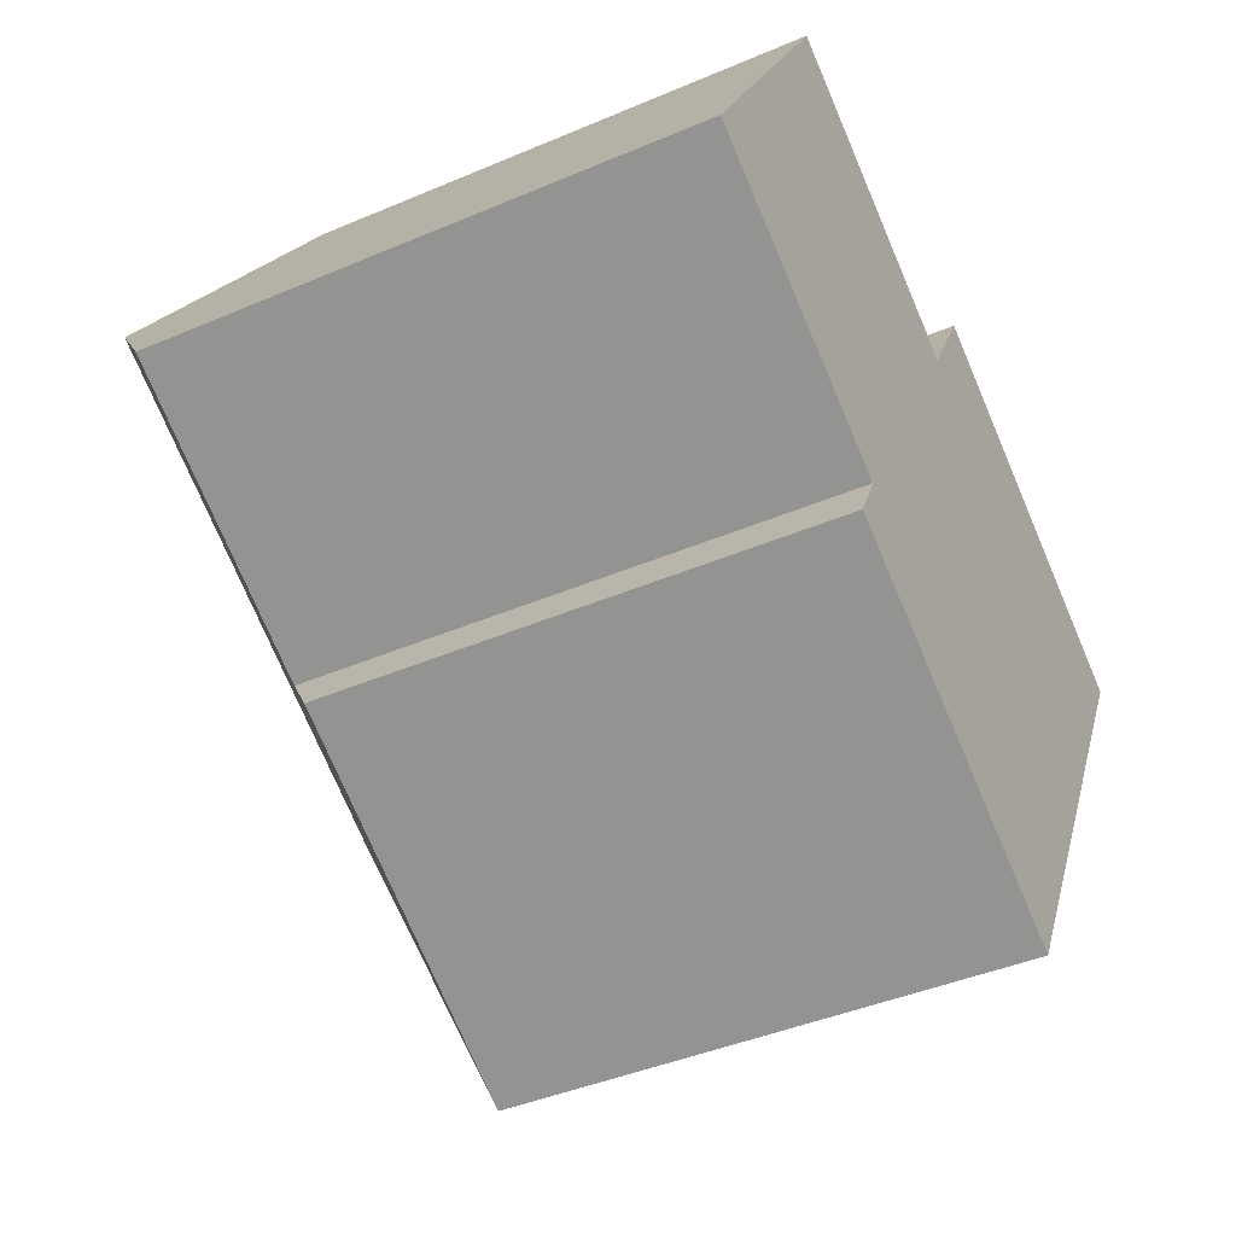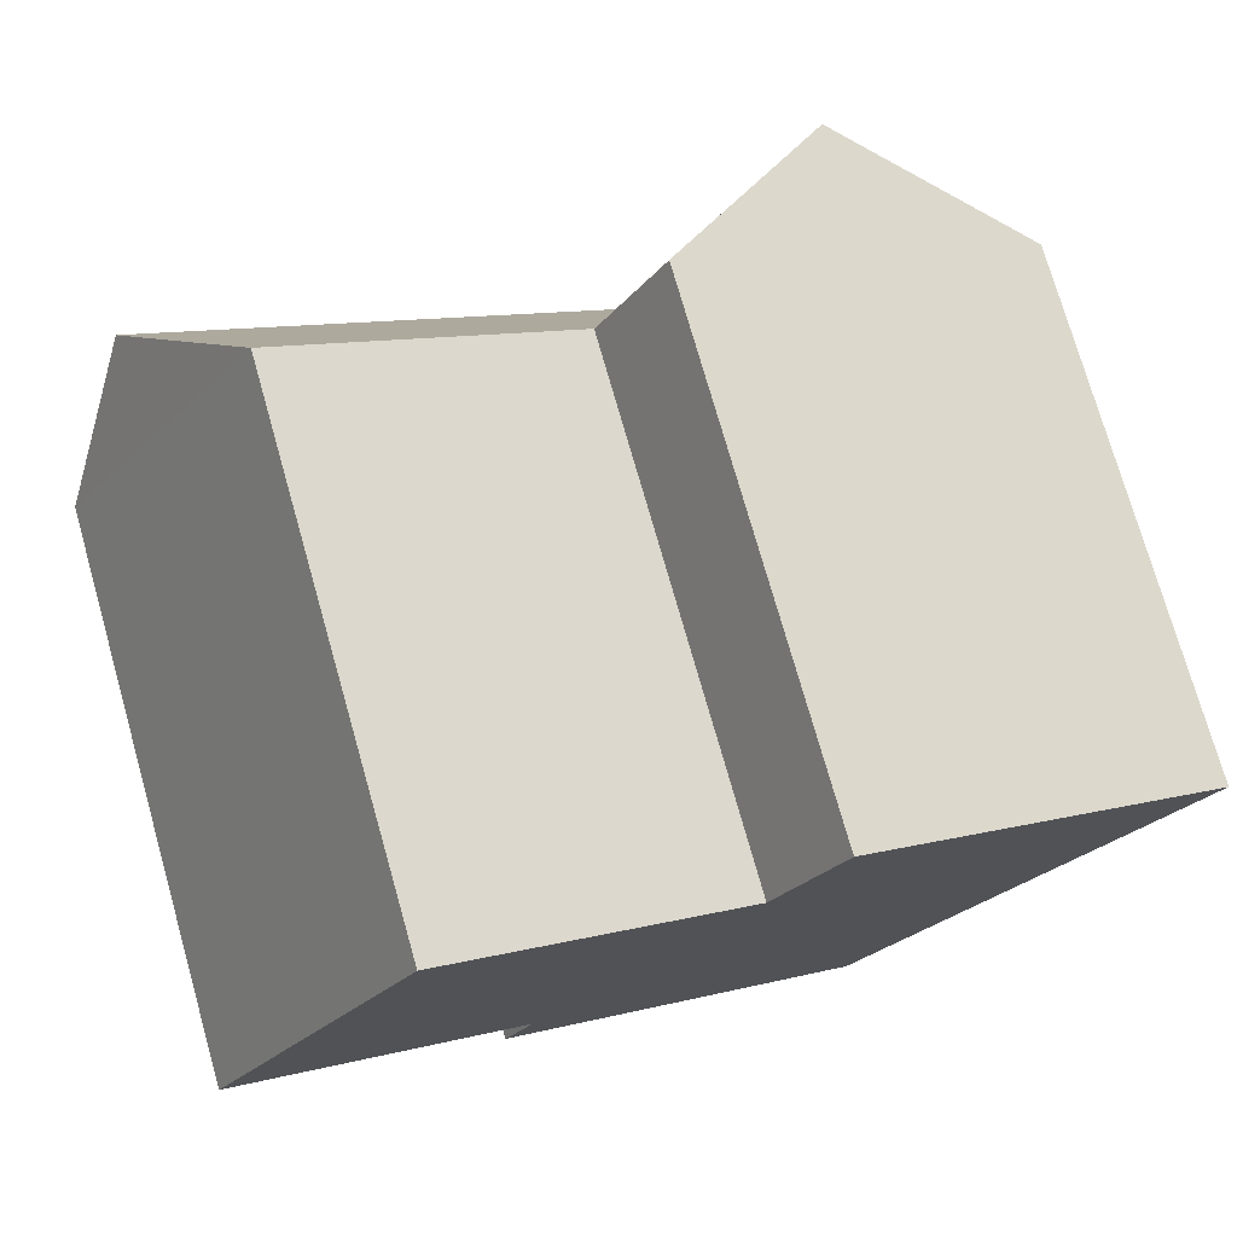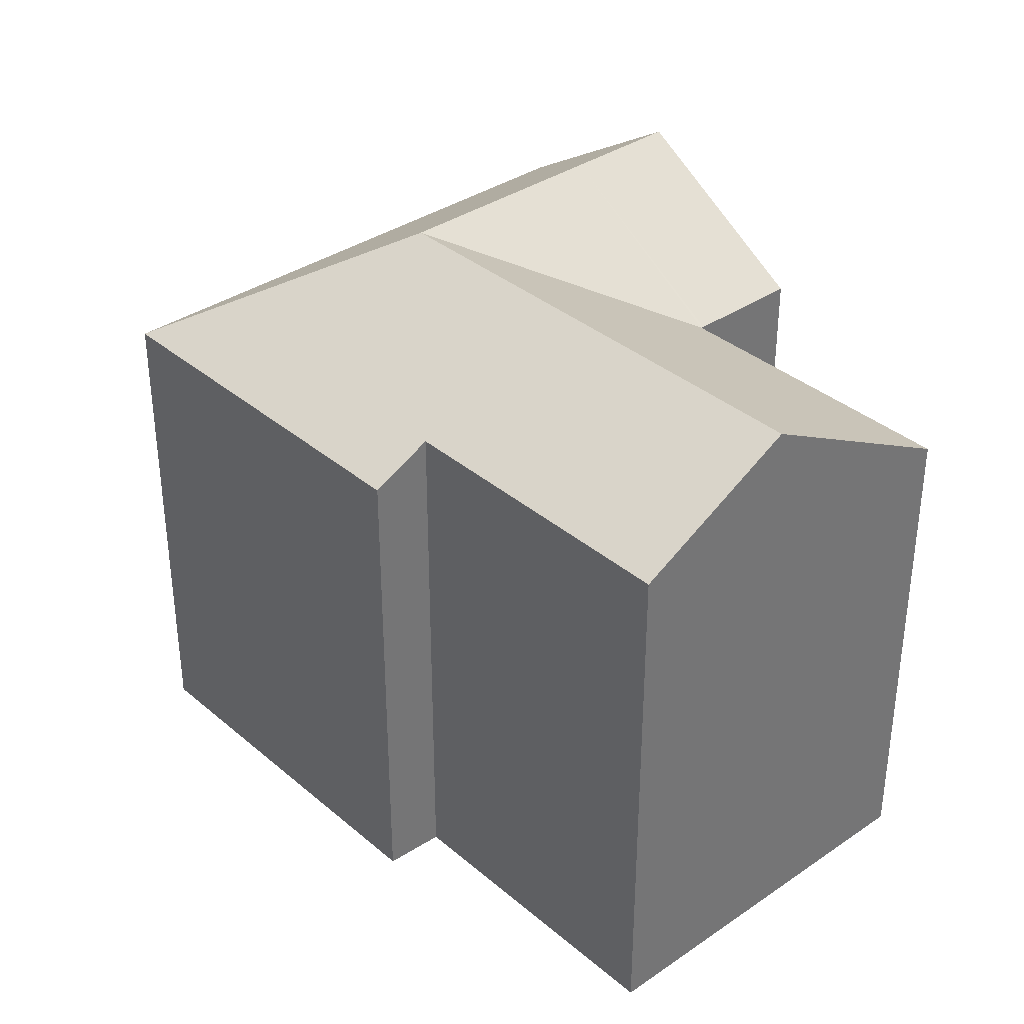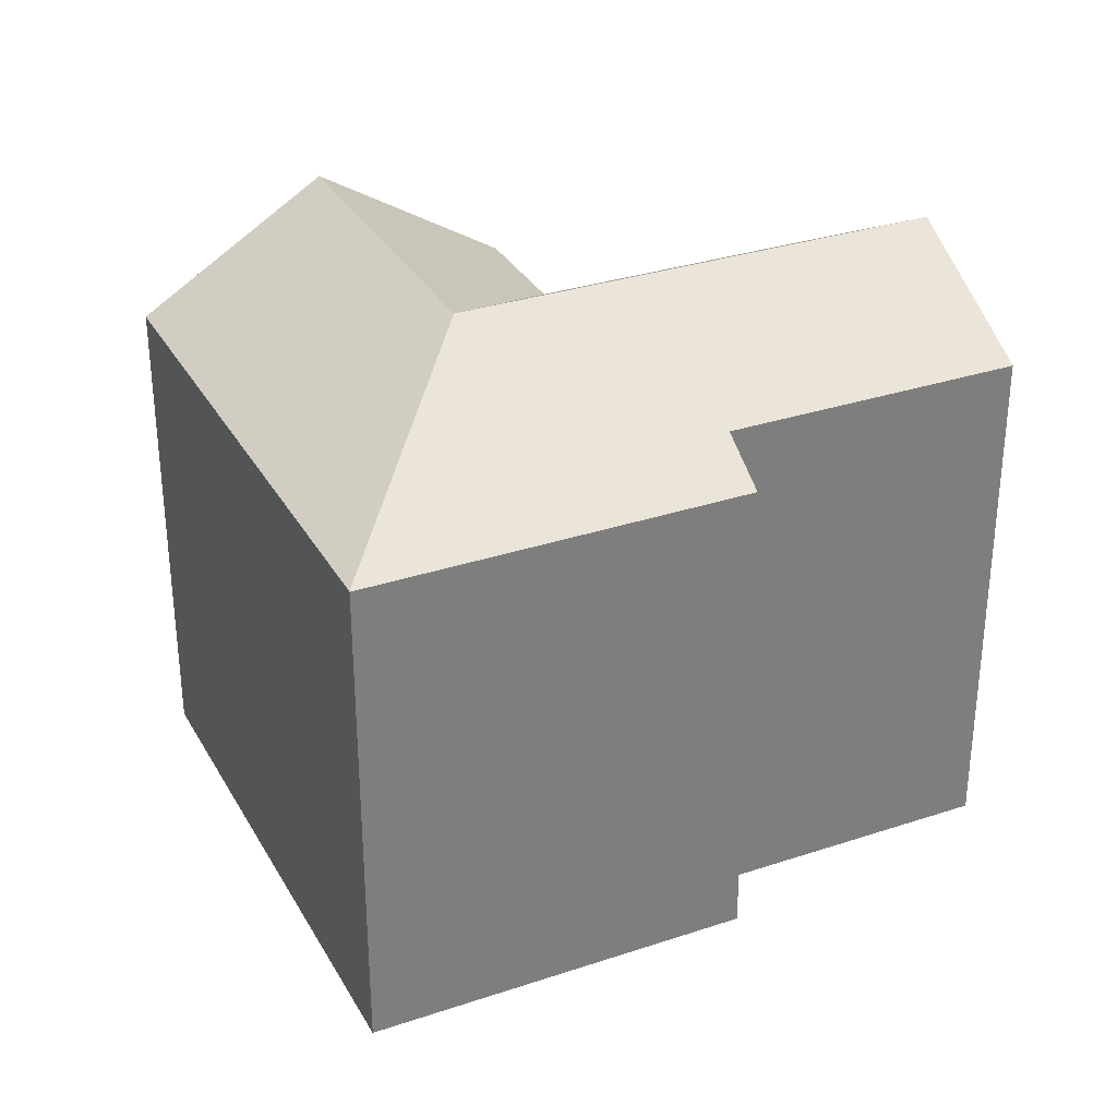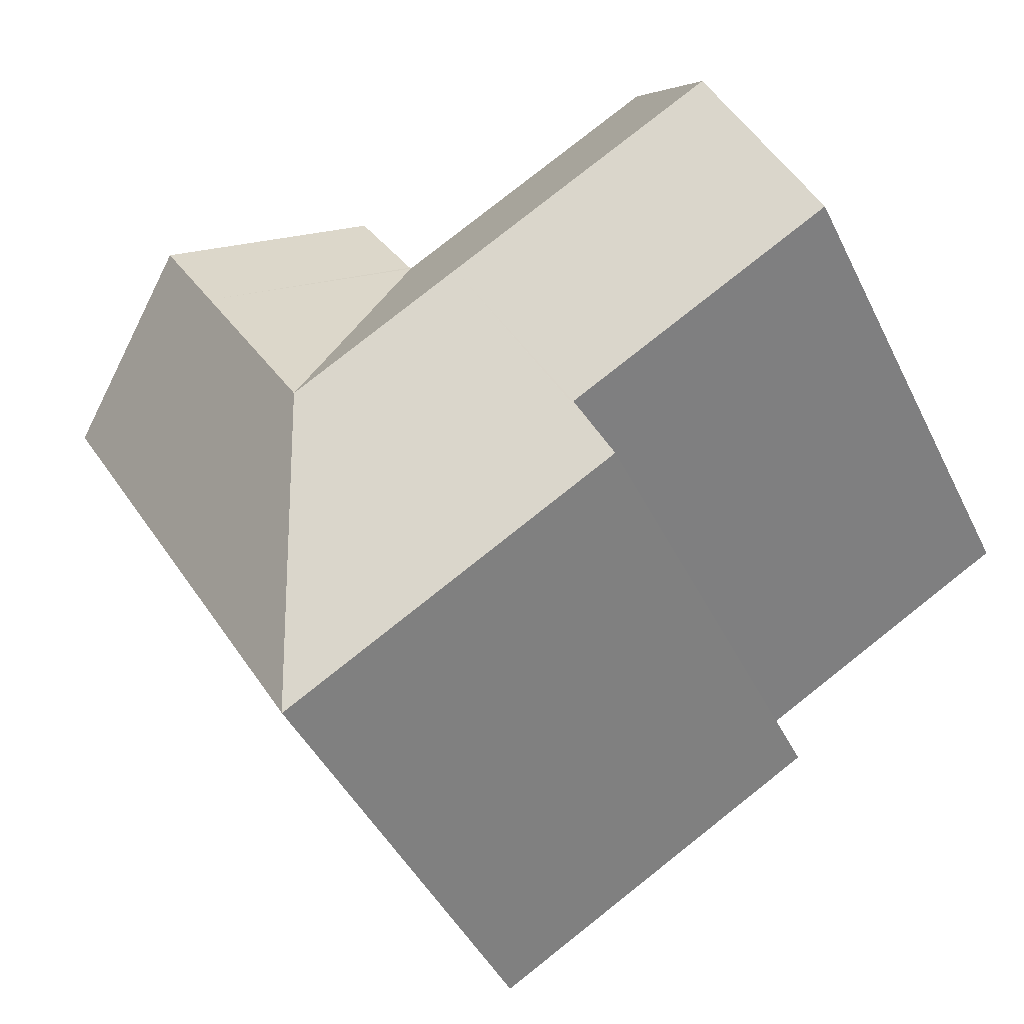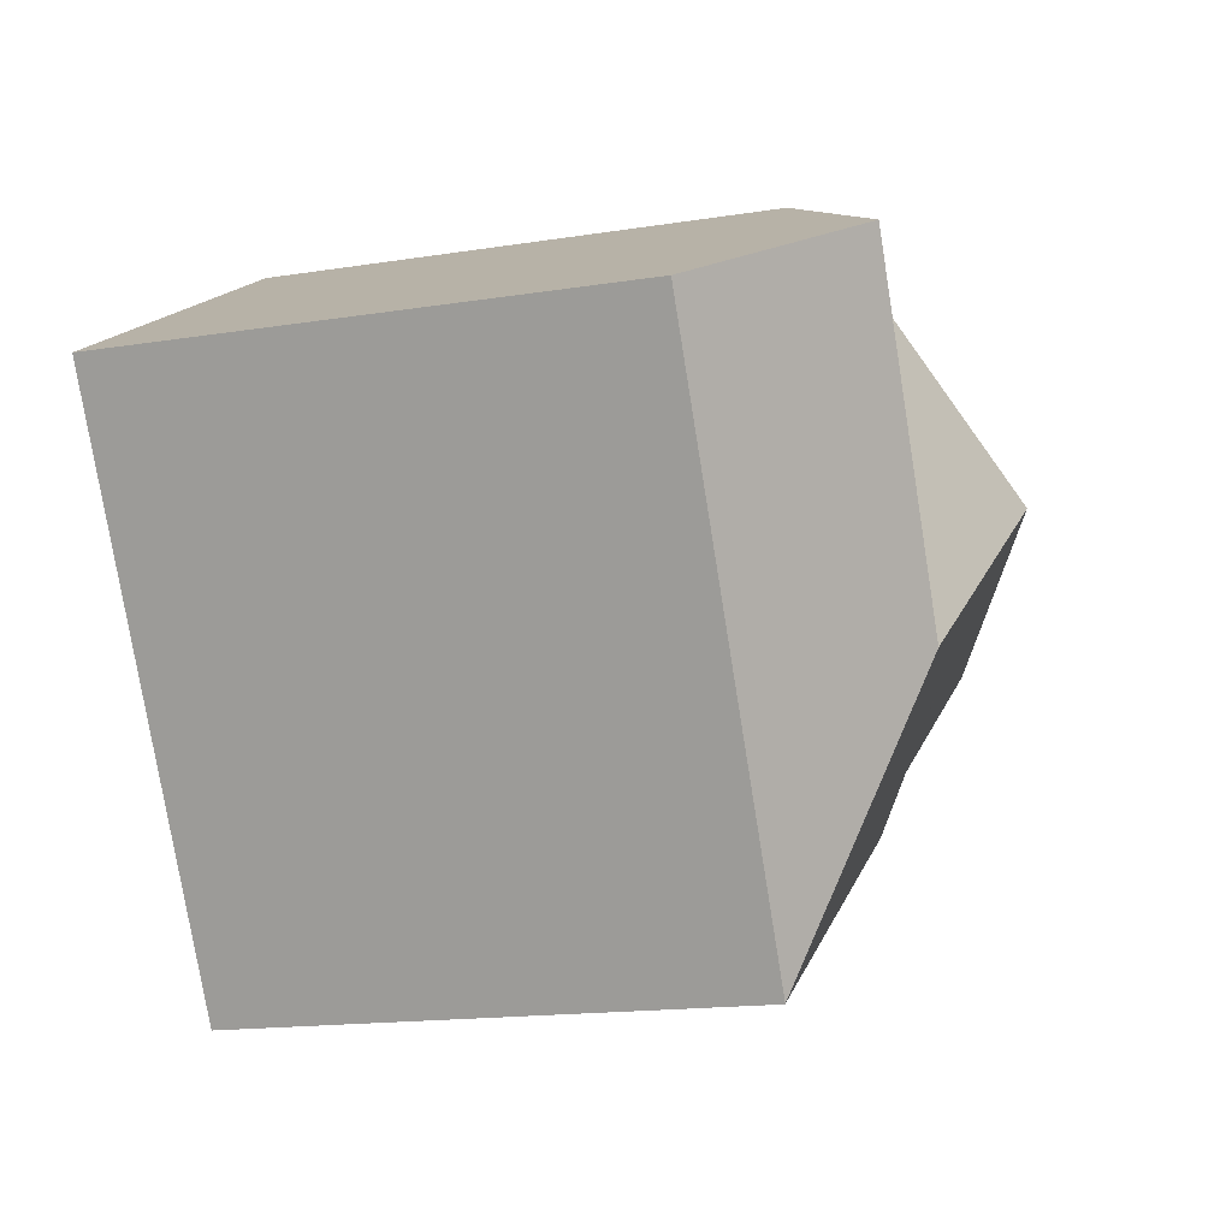
<metadata>
{"format":"obj","ext":"obj","renderer":"f3d","projection":"perspective","resolution":1024,"background":"white","views":[{"elev":-42.5,"azim":-63.0,"up":"+Z"},{"elev":75.2,"azim":-15.9,"up":"+Z"},{"elev":35.7,"azim":-102.1,"up":"+Y"},{"elev":31.8,"azim":-175.2,"up":"+Y"},{"elev":-45.0,"azim":-155.0,"up":"+Z"},{"elev":-15.7,"azim":108.6,"up":"+Z"}]}
</metadata>
<code>
v  23.13 20.37 6.439
v  15.5 16.42 6.171
v  17.51 16.41 9.694
v  21.11 20.37 2.938
v  15.45 16.43 6.084
v  17.32 20.37 -3.63
v  26.71 16.43 -0.282
v  19.19 16.43 -13.32
v  28.72 16.43 3.203
v  27.92 17 3.667
v  13.43 16.43 -10.01
v  19.18 16.43 -13.33
v  7.917 16.43 -6.84
v  11.64 20.37 -0.359
v  8.043 16.57 -6.599
v  8.838 17.48 -5.078
v  0 17.47 1.07e-15
v  2.737 20.37 4.766
v  6.455 16.43 11.24
v  13.43 16.43 7.242
v  15.38 16.43 6.121
v  0 0 0
v  6.455 -6.881e-16 11.24
v  2.737 -2.918e-16 4.766
v  15.45 -3.725e-16 6.084
v  17.51 -5.936e-16 9.694
v  15.5 -3.779e-16 6.171
v  8.838 3.109e-16 -5.078
v  7.917 4.188e-16 -6.84
v  8.043 4.041e-16 -6.599
v  15.38 -3.748e-16 6.121
v  13.43 -4.434e-16 7.242
v  23.13 -3.943e-16 6.439
v  27.92 -2.245e-16 3.667
v  28.72 -1.961e-16 3.203
v  26.71 1.727e-17 -0.282
v  19.19 8.154e-16 -13.32
v  19.18 8.163e-16 -13.33
v  13.43 6.132e-16 -10.01
g defaultobject
f 1 2 3
f 2 1 4
f 4 5 2
f 6 7 8
f 7 6 4
f 7 4 9
f 9 4 10
f 10 4 1
f 11 8 12
f 11 6 8
f 6 11 13
f 6 13 14
f 14 13 15
f 14 15 16
f 14 16 17
f 14 17 18
f 19 14 18
f 14 19 20
f 14 20 21
f 14 21 6
f 6 21 5
f 4 6 5
f 17 19 18
f 19 17 22
f 19 22 23
f 23 22 24
f 25 2 5
f 2 25 3
f 3 25 26
f 26 25 27
f 15 28 16
f 28 15 13
f 28 13 29
f 28 29 30
f 23 20 19
f 20 23 21
f 21 23 5
f 5 23 31
f 5 31 25
f 31 23 32
f 26 1 3
f 1 26 10
f 10 26 9
f 9 26 33
f 9 33 34
f 9 34 35
f 35 7 9
f 7 35 8
f 8 35 36
f 8 36 37
f 8 37 12
f 12 37 38
f 38 11 12
f 11 38 13
f 13 38 29
f 29 38 39
f 28 17 16
f 17 28 22
f 39 30 29
f 30 39 38
f 30 38 37
f 30 37 36
f 30 36 28
f 28 36 24
f 24 36 25
f 24 25 31
f 24 31 32
f 24 32 23
f 25 36 27
f 27 36 26
f 26 36 34
f 34 36 35
f 26 34 33
f 24 22 28

</code>
